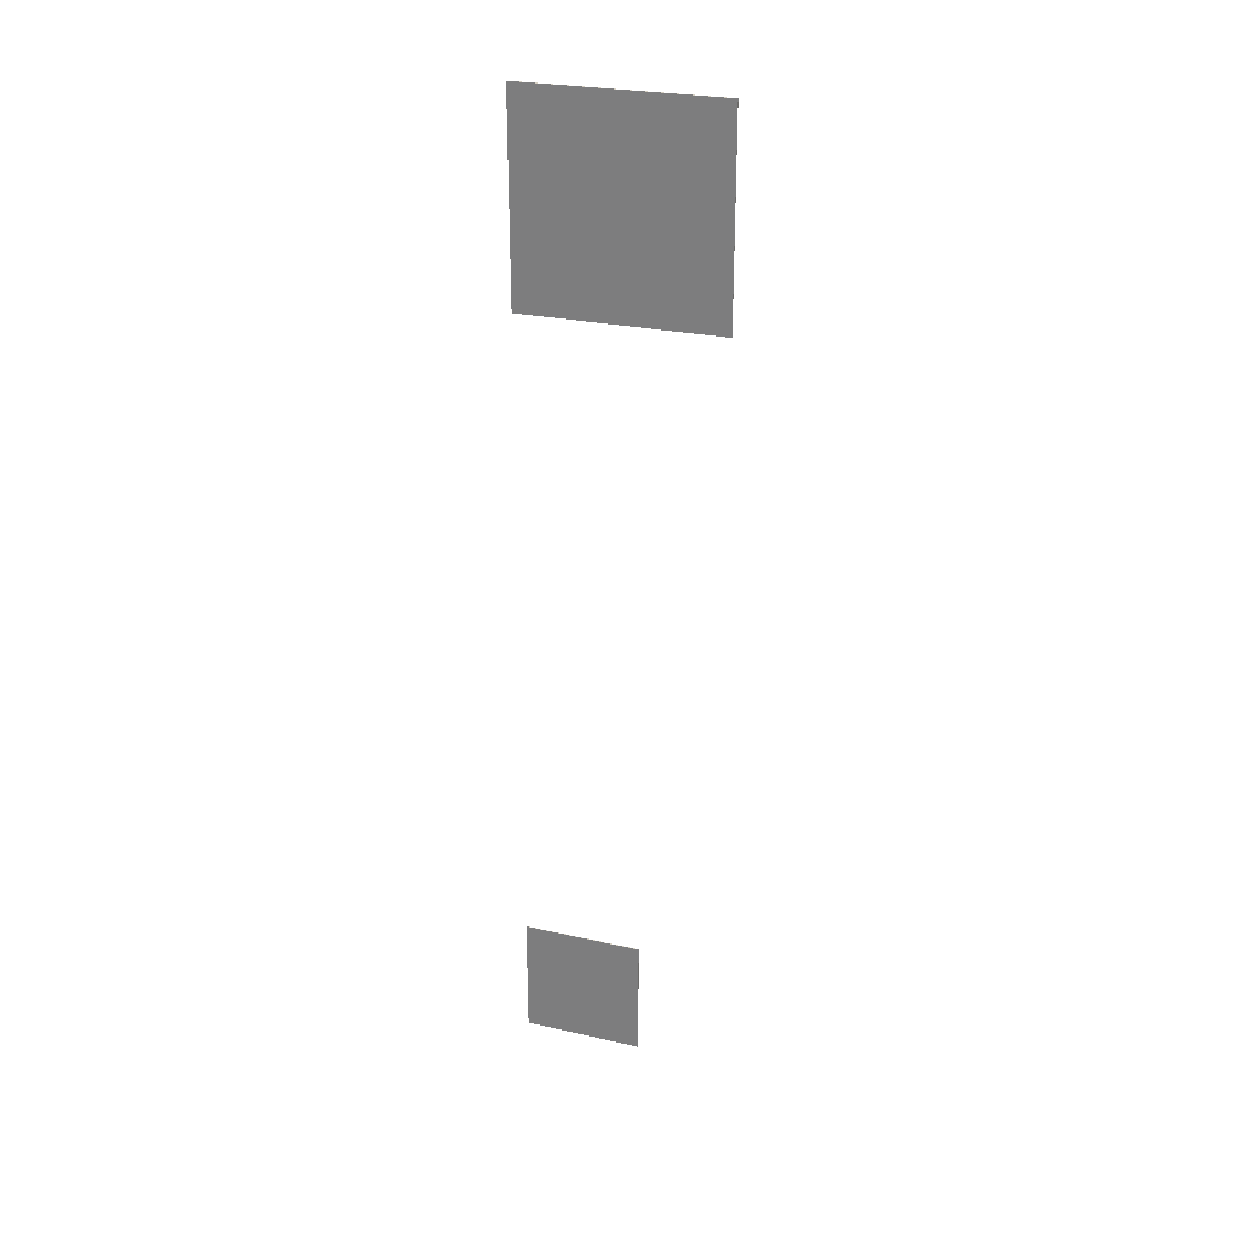
<metadata>
{"format":"obj","ext":"obj","renderer":"f3d","projection":"perspective","resolution":1024,"background":"white","views":[{"elev":26.5,"azim":109.5,"up":"+Z"}]}
</metadata>
<code>
v -4.856 4.767 4.017
v -4.856 5.767 4.017
v -4.856 4.767 3.017
v -4.856 5.767 3.017
v -4.854 4.767 4.017
v -4.854 5.767 4.017
v -4.854 4.767 3.017
v -4.854 5.767 3.017
v -4.856 4.766 -0.2021
v -4.856 5.366 -0.2021
v -4.856 4.766 -0.8021
v -4.856 5.366 -0.8021
v -4.854 4.766 -0.2021
v -4.854 5.366 -0.2021
v -4.854 4.766 -0.8021
v -4.854 5.366 -0.8021
f 2 3 1
f 4 7 3
f 8 5 7
f 6 1 5
f 7 1 3
f 4 6 8
f 10 11 9
f 12 15 11
f 16 13 15
f 14 9 13
f 15 9 11
f 12 14 16
f 2 4 3
f 4 8 7
f 8 6 5
f 6 2 1
f 7 5 1
f 4 2 6
f 10 12 11
f 12 16 15
f 16 14 13
f 14 10 9
f 15 13 9
f 12 10 14

</code>
